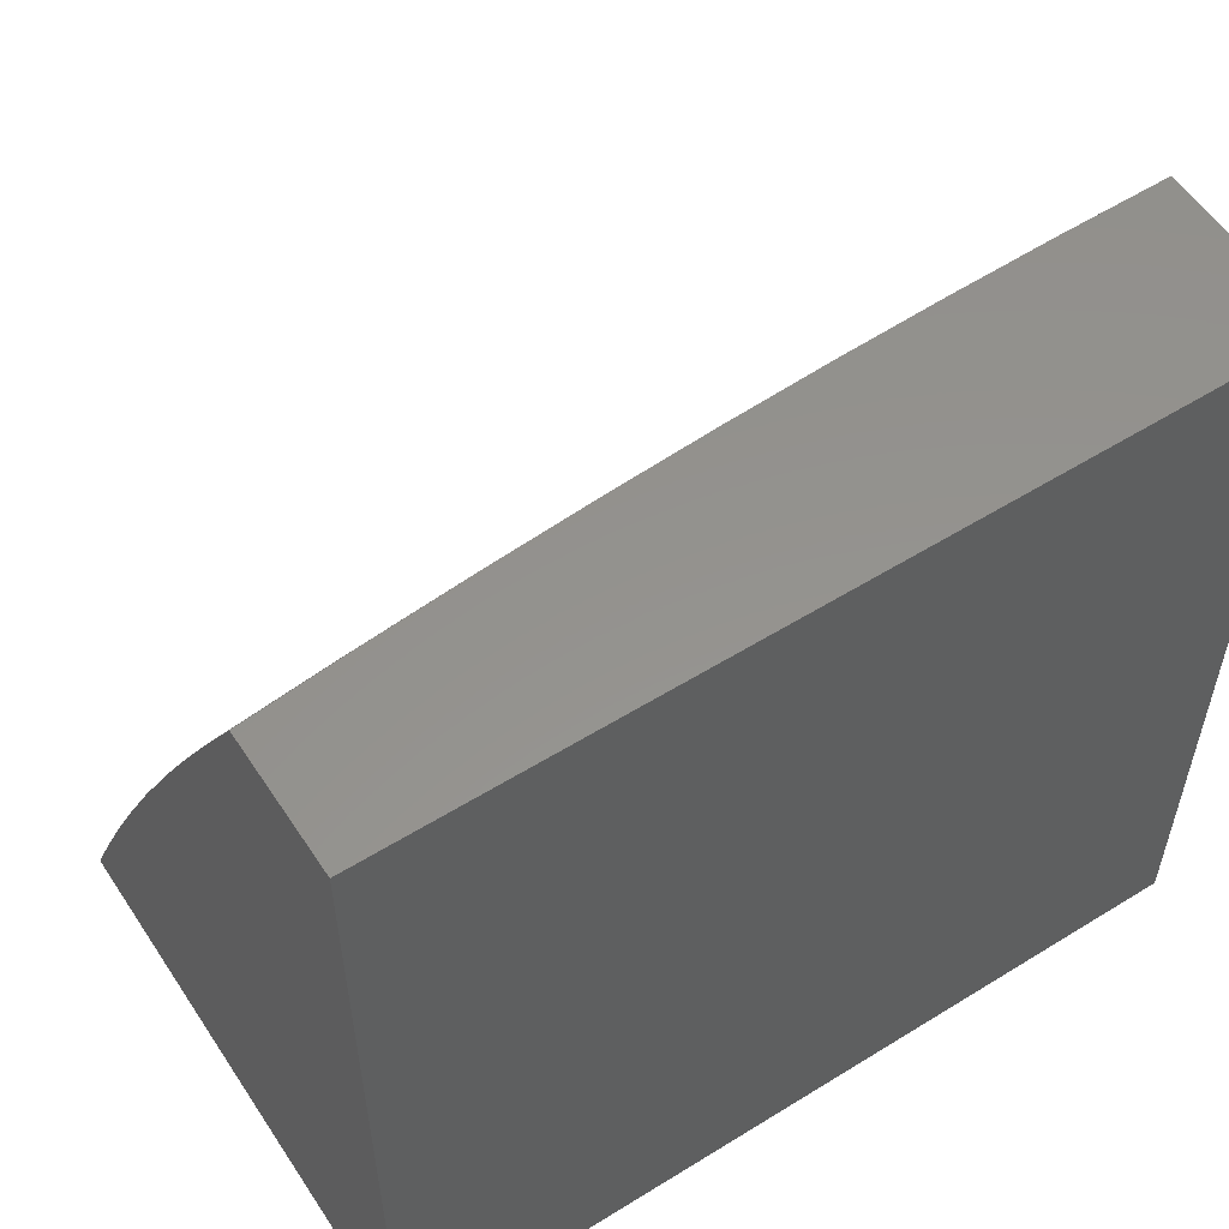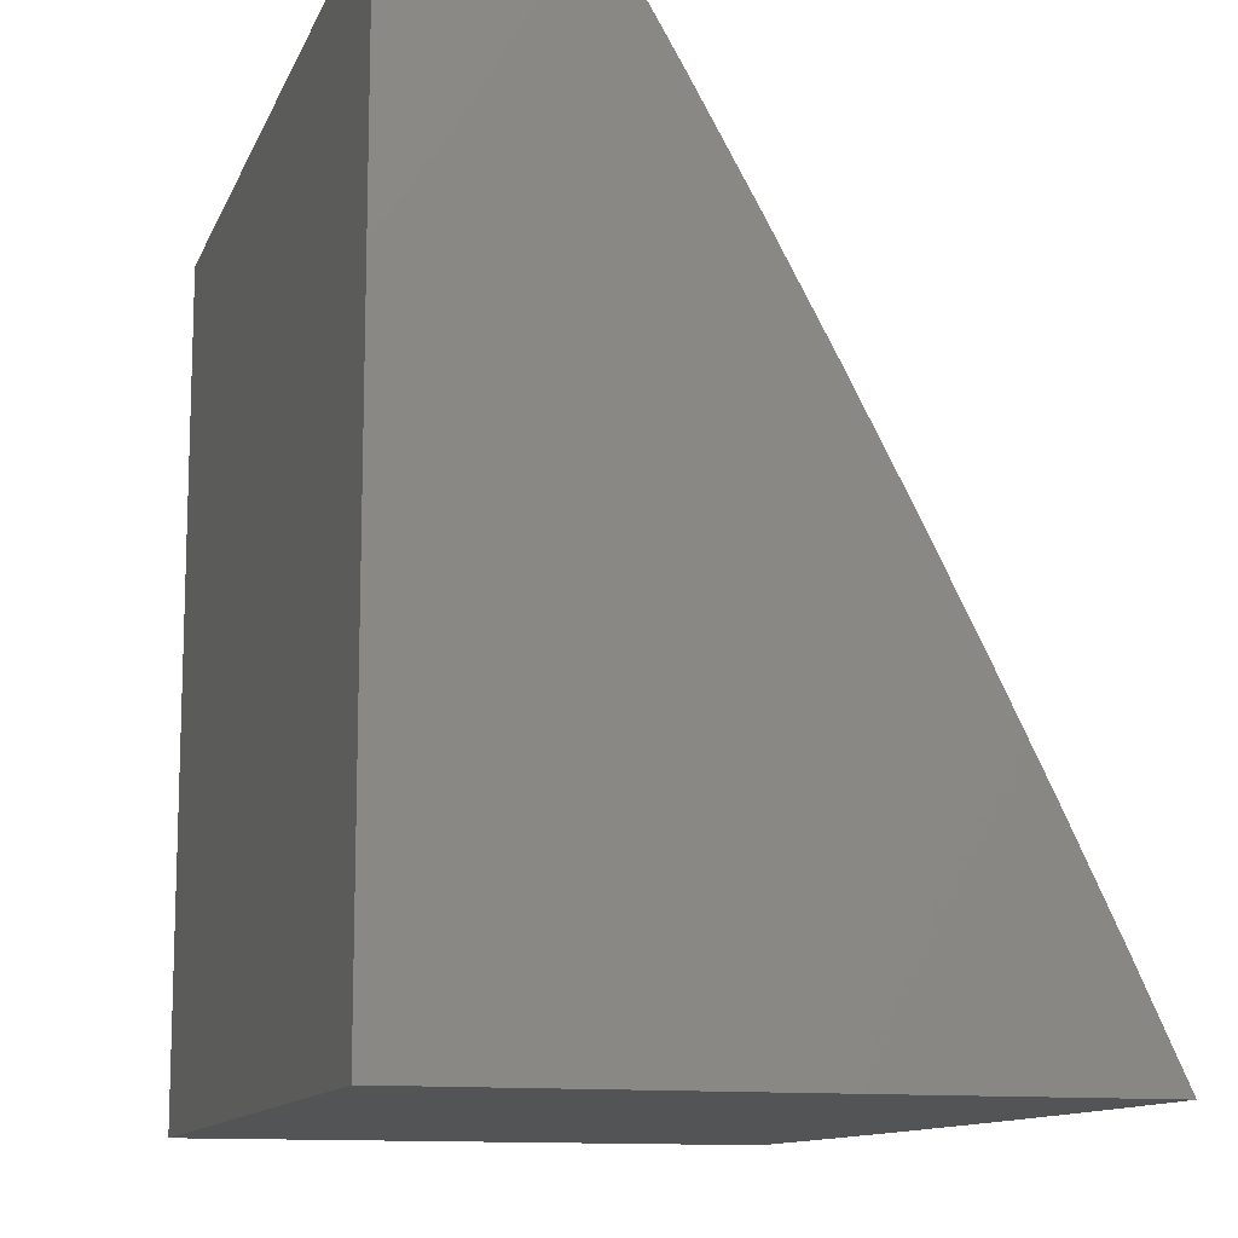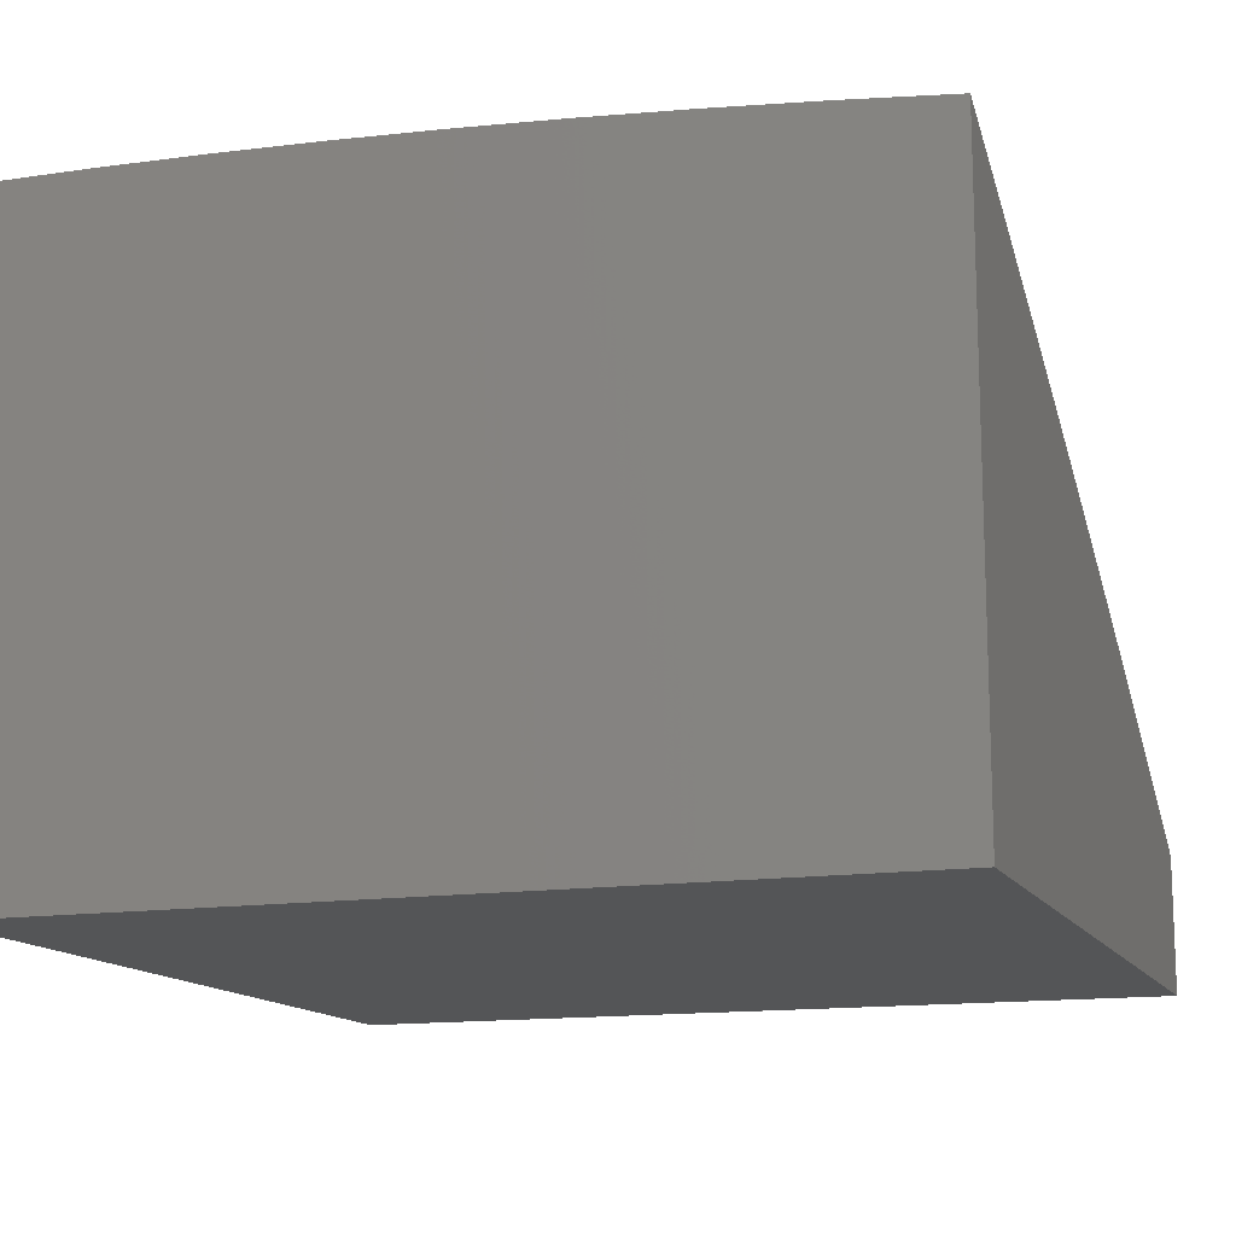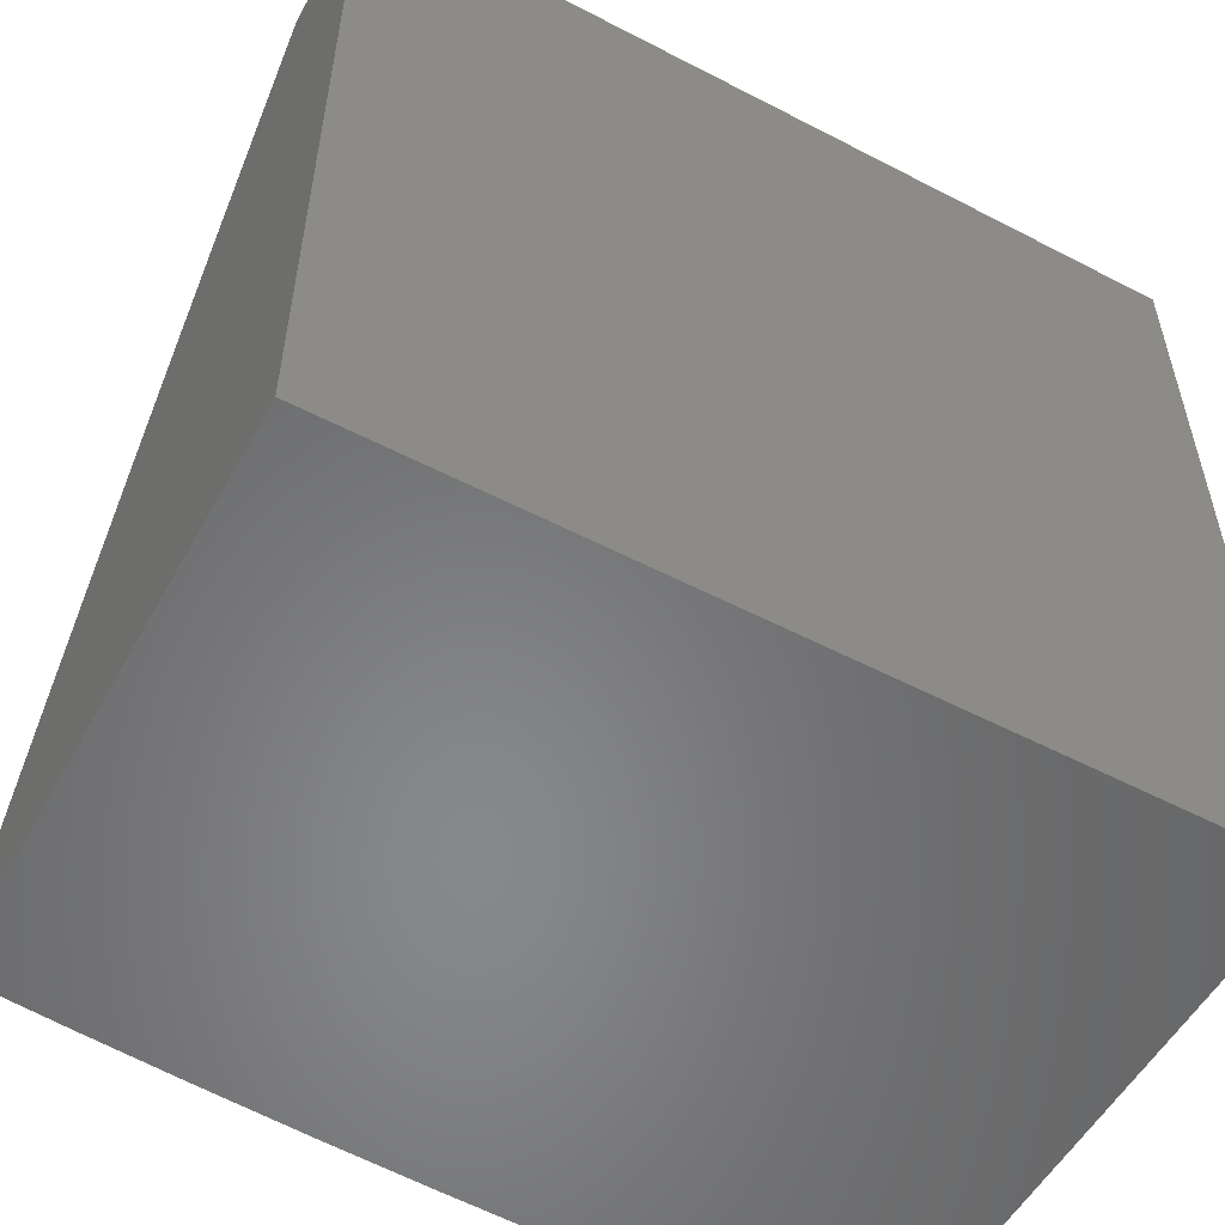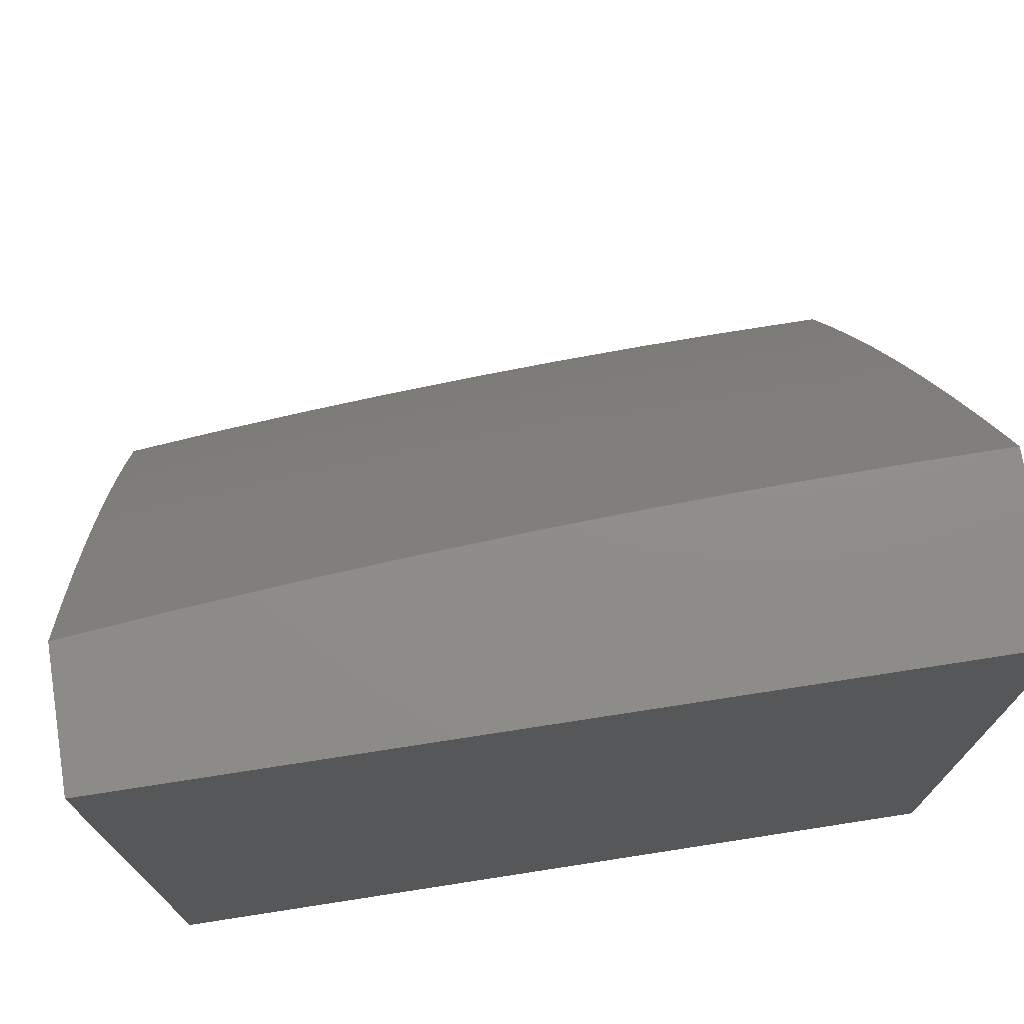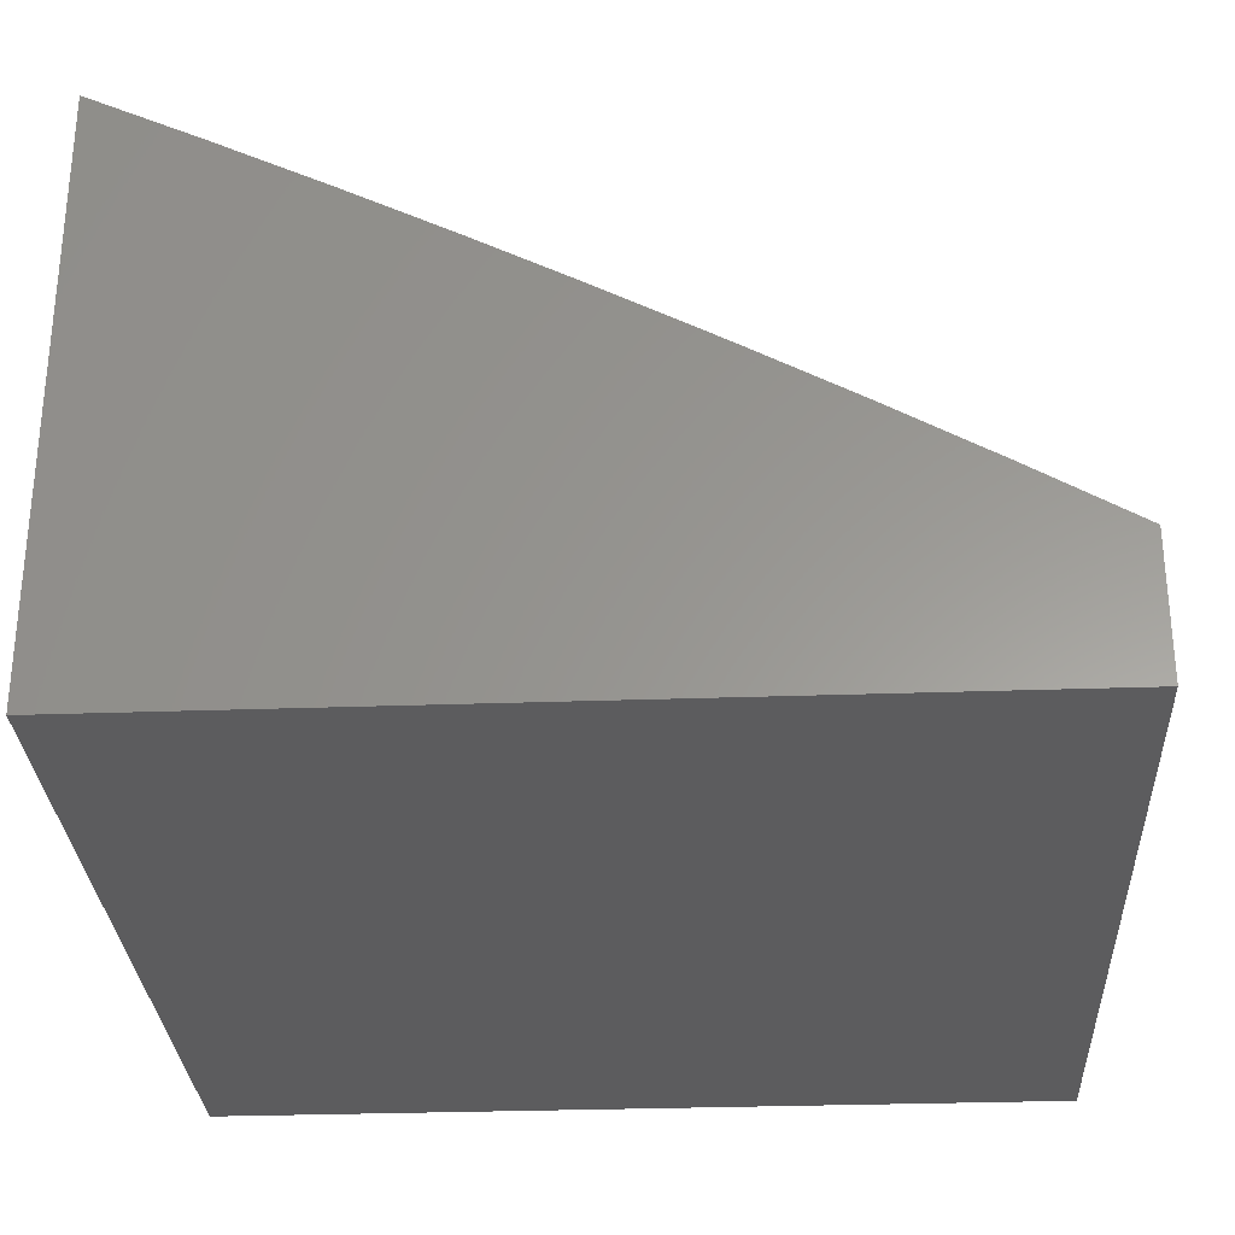
<metadata>
{"format":"stl","ext":"stl","renderer":"f3d","projection":"perspective","resolution":1024,"background":"white","views":[{"elev":56.2,"azim":-33.0,"up":"+Z"},{"elev":-12.1,"azim":73.6,"up":"+Z"},{"elev":-13.8,"azim":-160.9,"up":"+Y"},{"elev":-54.5,"azim":-28.8,"up":"+Z"},{"elev":73.7,"azim":-8.8,"up":"+Z"},{"elev":-29.7,"azim":-87.0,"up":"+Y"}]}
</metadata>
<code>
# stl→obj: 220 verts, 436 faces
v 0 9.673 5.128
v 0 9.733 5
v -0.1295 9.703 5.064
v -0.1252 9.733 5
v -0.1946 9.702 5.064
v -0.2504 9.73 5
v -0.2597 9.7 5.064
v -0.3755 9.726 5
v -0.3906 9.696 5.064
v -0.5006 9.721 5
v -0.5221 9.69 5.064
v -0.6256 9.714 5
v -0.6541 9.683 5.064
v -0.7505 9.706 5
v -0.7867 9.673 5.064
v -0.8753 9.696 5
v -0.9198 9.662 5.064
v -1 9.684 5
v -1 9.624 5.128
v -1 9.562 5.255
v -0.9141 9.602 5.19
v -0.9155 9.617 5.159
v -0.9169 9.632 5.127
v -0.7843 9.643 5.127
v -0.7855 9.658 5.095
v -0.6531 9.668 5.095
v -1 9.499 5.381
v -0.9082 9.54 5.317
v -0.9097 9.556 5.285
v -0.9111 9.571 5.254
v -0.7793 9.582 5.254
v -0.7805 9.598 5.222
v -0.649 9.607 5.222
v -0.65 9.622 5.19
v -0.5188 9.63 5.19
v -0.5196 9.645 5.159
v -0.3888 9.651 5.159
v -0.3894 9.666 5.127
v -0.2589 9.67 5.127
v -0.2594 9.685 5.095
v -0.1943 9.687 5.095
v -1 9.434 5.506
v -0.9022 9.477 5.442
v -0.9037 9.493 5.411
v -0.9052 9.509 5.38
v -0.7742 9.52 5.38
v -0.7755 9.536 5.348
v -0.6448 9.545 5.348
v -0.6459 9.561 5.317
v -0.5155 9.568 5.317
v -0.5163 9.584 5.285
v -0.3863 9.59 5.285
v -0.3869 9.605 5.254
v -0.2573 9.609 5.254
v -0.2577 9.625 5.222
v -0.193 9.626 5.222
v -0.1934 9.642 5.19
v -0.1287 9.643 5.19
v -0.1289 9.658 5.159
v -0.1291 9.673 5.127
v -0.1293 9.688 5.095
v -0.194 9.672 5.127
v -1 9.368 5.631
v -0.896 9.412 5.568
v -0.8975 9.428 5.536
v -0.8991 9.445 5.505
v -0.769 9.456 5.505
v -0.7703 9.472 5.474
v -0.6405 9.481 5.474
v -0.6416 9.497 5.442
v -0.5121 9.505 5.442
v -0.5129 9.521 5.411
v -0.3838 9.527 5.411
v -0.3844 9.542 5.38
v -0.2556 9.547 5.38
v -0.2561 9.562 5.348
v -0.1918 9.564 5.348
v -0.1921 9.58 5.317
v -0.1279 9.581 5.317
v -0.1281 9.596 5.285
v 0 9.612 5.255
v -0.1283 9.612 5.254
v -0.1285 9.627 5.222
v -0.1927 9.611 5.254
v -1 9.3 5.755
v -0.8897 9.346 5.692
v -0.8928 9.379 5.63
v -0.7663 9.423 5.568
v -0.7677 9.439 5.536
v -0.6383 9.449 5.536
v -0.6394 9.465 5.505
v -0.5103 9.472 5.505
v -0.5112 9.489 5.474
v -0.3825 9.494 5.474
v -0.3831 9.51 5.442
v -0.2548 9.515 5.442
v -0.2552 9.531 5.411
v -0.1912 9.532 5.411
v -0.1915 9.548 5.38
v -0.1275 9.549 5.38
v -0.1277 9.565 5.348
v 0 9.549 5.381
v -1 9.231 5.878
v -0.8832 9.277 5.816
v -0.8864 9.312 5.754
v -0.7609 9.356 5.692
v -0.7636 9.39 5.63
v -0.6349 9.399 5.63
v -0.6372 9.432 5.568
v -0.5086 9.44 5.568
v -0.5094 9.456 5.536
v -0.3812 9.462 5.536
v -0.3818 9.478 5.505
v -0.2539 9.482 5.505
v -0.2543 9.498 5.474
v -0.1905 9.5 5.474
v -0.1908 9.516 5.442
v -0.1271 9.517 5.442
v -0.1273 9.533 5.411
v -1 9.16 6
v -0.8766 9.208 5.939
v -0.8799 9.243 5.877
v -0.7554 9.288 5.816
v -0.7582 9.323 5.754
v -0.6304 9.332 5.754
v -0.6327 9.366 5.692
v -0.505 9.373 5.692
v -0.5068 9.406 5.63
v -0.3792 9.412 5.63
v -0.3805 9.445 5.568
v -0.253 9.449 5.568
v -0.2535 9.466 5.536
v -0.1899 9.467 5.536
v -0.1902 9.484 5.505
v -0.1266 9.485 5.505
v -0.1268 9.501 5.474
v 0 9.485 5.506
v -0.8754 9.172 6
v -0.7506 9.183 6
v -0.7497 9.219 5.939
v -0.6257 9.192 6
v -0.6234 9.228 5.939
v -0.5007 9.199 6
v -0.4975 9.235 5.939
v -0.3756 9.205 6
v -0.3722 9.24 5.939
v -0.2504 9.209 6
v -0.2475 9.244 5.939
v -0.1854 9.246 5.939
v -0.1861 9.281 5.877
v -0.1239 9.282 5.877
v -0.1244 9.317 5.816
v 0 9.283 5.878
v 0 9.351 5.755
v -0.1252 9.211 6
v -0.1235 9.247 5.939
v 0 9.212 6
v 0 9.419 5.631
v -0.1253 9.385 5.692
v -0.1248 9.351 5.754
v -0.1868 9.316 5.816
v -0.2485 9.28 5.877
v -0.1262 9.452 5.568
v -0.1257 9.419 5.63
v -0.1882 9.384 5.692
v -0.1875 9.35 5.754
v -0.2503 9.349 5.754
v -0.2494 9.314 5.816
v -0.3751 9.31 5.816
v -0.3737 9.276 5.877
v -0.4994 9.27 5.877
v -0.1937 9.657 5.159
v -0.2585 9.655 5.159
v -0.1924 9.595 5.285
v -0.2569 9.594 5.285
v -0.1264 9.468 5.536
v -0.1895 9.451 5.568
v -0.1889 9.418 5.63
v -0.2521 9.416 5.63
v -0.39 9.681 5.095
v -0.5204 9.66 5.127
v -0.6511 9.638 5.159
v -0.7818 9.613 5.19
v -0.9126 9.587 5.222
v -0.2581 9.64 5.19
v -0.3876 9.621 5.222
v -0.5172 9.599 5.254
v -0.6469 9.576 5.285
v -0.7768 9.551 5.317
v -0.9067 9.525 5.348
v -0.3882 9.636 5.19
v -0.2565 9.578 5.317
v -0.385 9.558 5.348
v -0.5138 9.537 5.38
v -0.6426 9.513 5.411
v -0.7716 9.488 5.442
v -0.9006 9.461 5.474
v -0.3857 9.574 5.317
v -0.2512 9.383 5.692
v -0.3764 9.345 5.754
v -0.5013 9.305 5.816
v -0.6257 9.263 5.877
v -0.3778 9.379 5.692
v -0.5213 9.675 5.095
v -0.6521 9.653 5.127
v -0.783 9.628 5.159
v -0.518 9.615 5.222
v -0.648 9.592 5.254
v -0.778 9.567 5.285
v -0.5146 9.552 5.348
v -0.6437 9.529 5.38
v -0.7729 9.504 5.411
v -0.5031 9.339 5.754
v -0.6281 9.297 5.816
v -0.7526 9.254 5.877
v -0.9184 9.647 5.095
v -1 9 6
v -1 9 5
v 0 9 5
v 0 9 6
f 1 2 3
f 3 2 4
f 3 4 5
f 5 4 6
f 5 6 7
f 7 6 8
f 7 8 9
f 9 8 10
f 9 10 11
f 11 10 12
f 11 12 13
f 13 12 14
f 13 14 15
f 15 14 16
f 15 16 17
f 17 16 18
f 17 18 19
f 20 21 19
f 19 21 22
f 19 22 23
f 23 22 24
f 23 24 25
f 25 24 26
f 25 26 13
f 13 26 11
f 27 28 20
f 20 28 29
f 20 29 30
f 30 29 31
f 30 31 32
f 32 31 33
f 32 33 34
f 34 33 35
f 34 35 36
f 36 35 37
f 36 37 38
f 38 37 39
f 38 39 40
f 40 39 41
f 40 41 5
f 5 41 3
f 42 43 27
f 27 43 44
f 27 44 45
f 45 44 46
f 45 46 47
f 47 46 48
f 47 48 49
f 49 48 50
f 49 50 51
f 51 50 52
f 51 52 53
f 53 52 54
f 53 54 55
f 55 54 56
f 55 56 57
f 57 56 58
f 57 58 59
f 59 58 1
f 59 1 60
f 60 1 61
f 60 61 62
f 62 61 41
f 62 41 39
f 63 64 42
f 42 64 65
f 42 65 66
f 66 65 67
f 66 67 68
f 68 67 69
f 68 69 70
f 70 69 71
f 70 71 72
f 72 71 73
f 72 73 74
f 74 73 75
f 74 75 76
f 76 75 77
f 76 77 78
f 78 77 79
f 78 79 80
f 80 79 81
f 80 81 82
f 82 81 83
f 82 83 84
f 84 83 56
f 84 56 54
f 85 86 63
f 63 86 87
f 63 87 64
f 64 87 88
f 64 88 89
f 89 88 90
f 89 90 91
f 91 90 92
f 91 92 93
f 93 92 94
f 93 94 95
f 95 94 96
f 95 96 97
f 97 96 98
f 97 98 99
f 99 98 100
f 99 100 101
f 101 100 102
f 101 102 79
f 79 102 81
f 103 104 85
f 85 104 105
f 85 105 86
f 86 105 106
f 86 106 107
f 107 106 108
f 107 108 109
f 109 108 110
f 109 110 111
f 111 110 112
f 111 112 113
f 113 112 114
f 113 114 115
f 115 114 116
f 115 116 117
f 117 116 118
f 117 118 119
f 119 118 102
f 119 102 100
f 120 121 103
f 103 121 122
f 103 122 104
f 104 122 123
f 104 123 124
f 124 123 125
f 124 125 126
f 126 125 127
f 126 127 128
f 128 127 129
f 128 129 130
f 130 129 131
f 130 131 132
f 132 131 133
f 132 133 134
f 134 133 135
f 134 135 136
f 136 135 137
f 136 137 118
f 118 137 102
f 120 138 121
f 121 138 139
f 121 139 140
f 140 139 141
f 140 141 142
f 142 141 143
f 142 143 144
f 144 143 145
f 144 145 146
f 146 145 147
f 146 147 148
f 148 147 149
f 148 149 150
f 150 149 151
f 150 151 152
f 152 151 153
f 152 153 154
f 147 155 149
f 149 155 156
f 149 156 151
f 151 156 153
f 155 157 156
f 156 157 153
f 158 159 154
f 154 159 160
f 154 160 152
f 152 160 161
f 152 161 150
f 150 161 162
f 150 162 148
f 148 162 146
f 137 163 158
f 158 163 164
f 158 164 159
f 159 164 165
f 159 165 166
f 166 165 167
f 166 167 168
f 168 167 169
f 168 169 170
f 170 169 171
f 170 171 144
f 144 171 142
f 83 81 58
f 58 81 1
f 61 1 3
f 41 61 3
f 59 60 172
f 172 60 62
f 172 62 173
f 173 62 39
f 173 39 37
f 56 83 58
f 80 82 174
f 174 82 84
f 174 84 175
f 175 84 54
f 175 54 52
f 99 101 77
f 77 101 79
f 117 119 98
f 98 119 100
f 134 136 116
f 116 136 118
f 163 137 176
f 176 137 135
f 176 135 133
f 163 176 177
f 177 176 133
f 177 133 131
f 164 163 178
f 178 163 177
f 178 177 179
f 179 177 131
f 179 131 129
f 161 160 166
f 166 160 159
f 5 7 40
f 40 7 180
f 40 180 38
f 38 180 181
f 38 181 36
f 36 181 182
f 36 182 34
f 34 182 183
f 34 183 32
f 32 183 184
f 32 184 30
f 30 184 20
f 173 185 172
f 172 185 57
f 172 57 59
f 57 185 55
f 55 185 186
f 55 186 53
f 53 186 187
f 53 187 51
f 51 187 188
f 51 188 49
f 49 188 189
f 49 189 47
f 47 189 190
f 47 190 45
f 45 190 27
f 185 173 191
f 191 173 37
f 191 37 35
f 175 192 174
f 174 192 78
f 174 78 80
f 78 192 76
f 76 192 193
f 76 193 74
f 74 193 194
f 74 194 72
f 72 194 195
f 72 195 70
f 70 195 196
f 70 196 68
f 68 196 197
f 68 197 66
f 66 197 42
f 192 175 198
f 198 175 52
f 198 52 50
f 99 77 75
f 99 75 97
f 97 75 73
f 97 73 95
f 95 73 71
f 95 71 93
f 93 71 69
f 93 69 91
f 91 69 67
f 91 67 89
f 89 67 65
f 89 65 64
f 117 98 96
f 117 96 115
f 115 96 94
f 115 94 113
f 113 94 92
f 113 92 111
f 111 92 90
f 111 90 109
f 109 90 88
f 109 88 107
f 107 88 87
f 107 87 86
f 134 116 114
f 134 114 132
f 132 114 112
f 132 112 130
f 130 112 110
f 130 110 128
f 128 110 108
f 128 108 126
f 126 108 106
f 126 106 124
f 124 106 105
f 124 105 104
f 179 199 178
f 178 199 165
f 178 165 164
f 165 199 167
f 167 199 200
f 167 200 169
f 169 200 201
f 169 201 171
f 171 201 202
f 171 202 142
f 142 202 140
f 199 179 203
f 203 179 129
f 203 129 127
f 161 166 168
f 161 168 162
f 162 168 170
f 162 170 146
f 146 170 144
f 7 9 180
f 180 9 204
f 180 204 181
f 181 204 205
f 181 205 182
f 182 205 206
f 182 206 183
f 183 206 21
f 183 21 184
f 184 21 20
f 185 191 186
f 186 191 207
f 186 207 187
f 187 207 208
f 187 208 188
f 188 208 209
f 188 209 189
f 189 209 28
f 189 28 190
f 190 28 27
f 207 191 35
f 192 198 193
f 193 198 210
f 193 210 194
f 194 210 211
f 194 211 195
f 195 211 212
f 195 212 196
f 196 212 43
f 196 43 197
f 197 43 42
f 210 198 50
f 199 203 200
f 200 203 213
f 200 213 201
f 201 213 214
f 201 214 202
f 202 214 215
f 202 215 140
f 140 215 121
f 213 203 127
f 9 11 204
f 204 11 26
f 204 26 205
f 205 26 24
f 205 24 206
f 206 24 22
f 206 22 21
f 208 207 33
f 33 207 35
f 211 210 48
f 48 210 50
f 214 213 125
f 125 213 127
f 209 208 31
f 31 208 33
f 212 211 46
f 46 211 48
f 215 214 123
f 123 214 125
f 13 15 25
f 25 15 216
f 25 216 23
f 23 216 19
f 28 209 29
f 29 209 31
f 43 212 44
f 44 212 46
f 121 215 122
f 122 215 123
f 19 216 17
f 17 216 15
f 120 103 217
f 217 103 218
f 218 103 85
f 218 85 63
f 63 42 218
f 218 42 27
f 218 27 20
f 20 19 218
f 218 19 18
f 18 16 218
f 218 16 14
f 218 14 12
f 12 10 218
f 218 10 219
f 219 10 8
f 219 8 6
f 6 4 219
f 219 4 2
f 157 155 220
f 220 155 147
f 220 147 145
f 145 143 220
f 220 143 141
f 220 141 139
f 220 139 217
f 217 139 138
f 217 138 120
f 217 218 220
f 220 218 219
f 2 1 219
f 219 1 81
f 219 81 102
f 102 137 219
f 219 137 158
f 219 158 154
f 219 154 220
f 220 154 153
f 220 153 157

</code>
